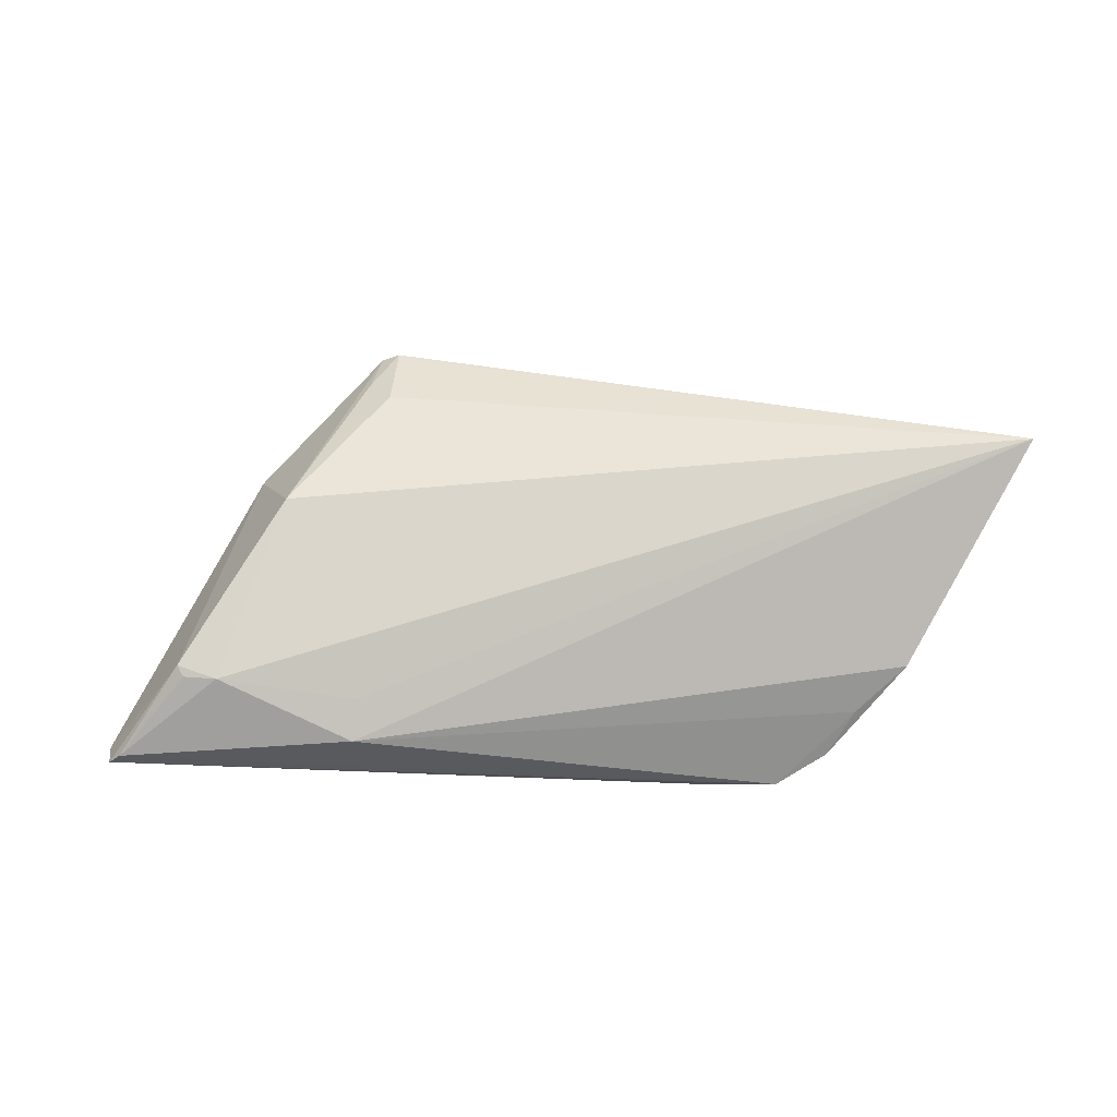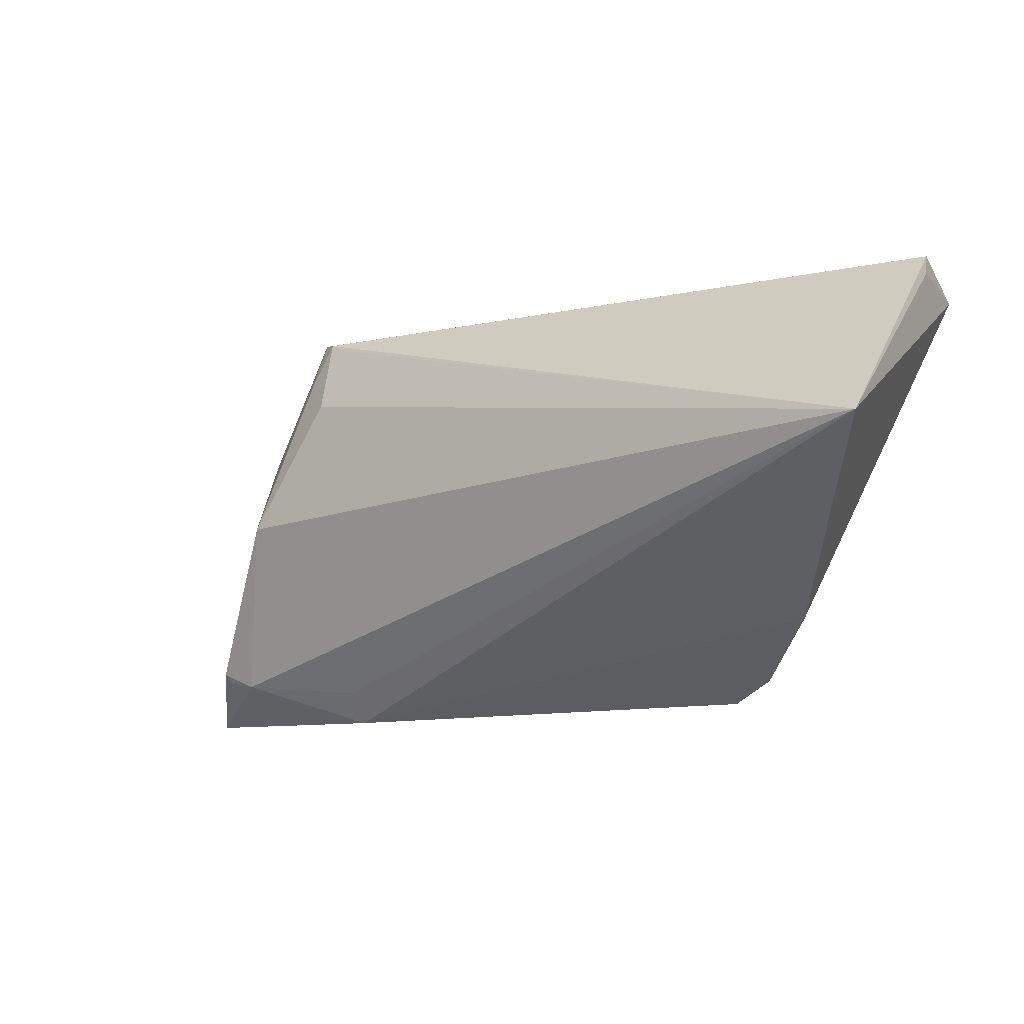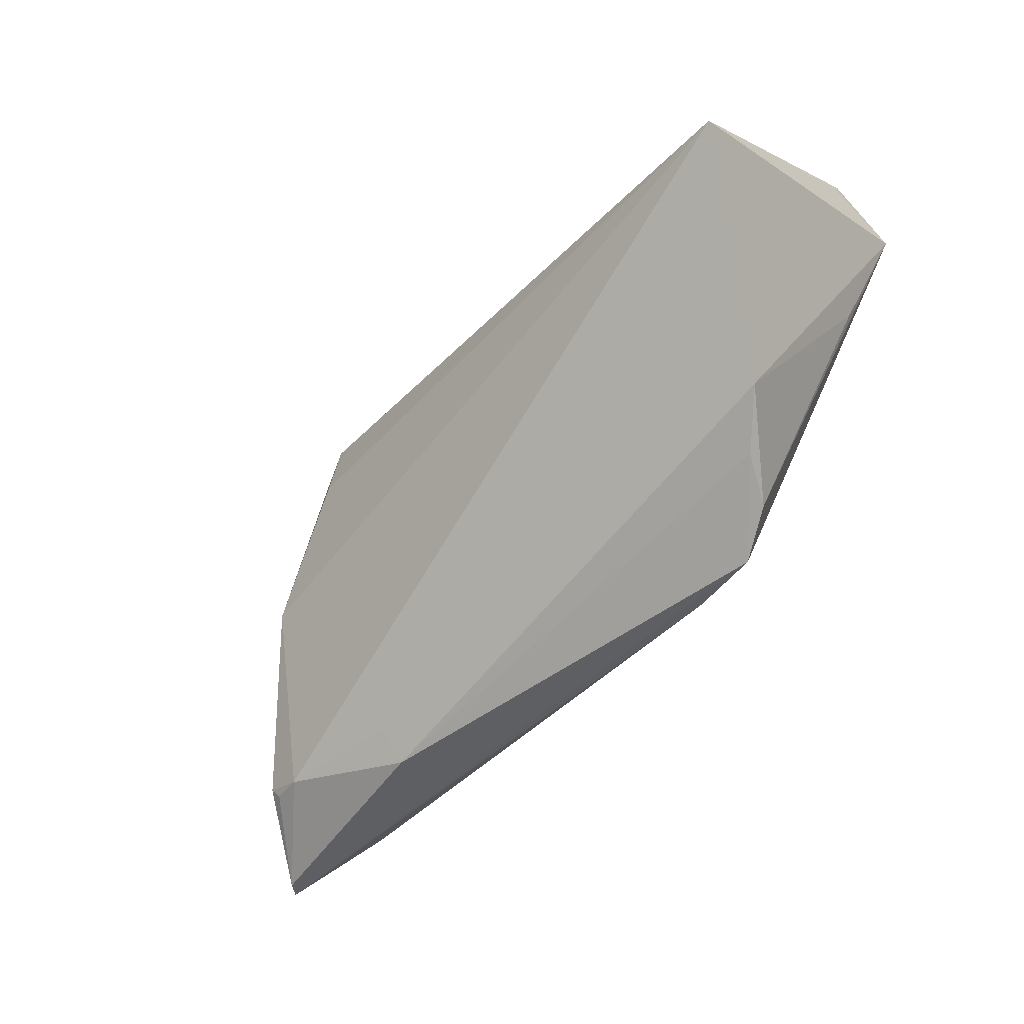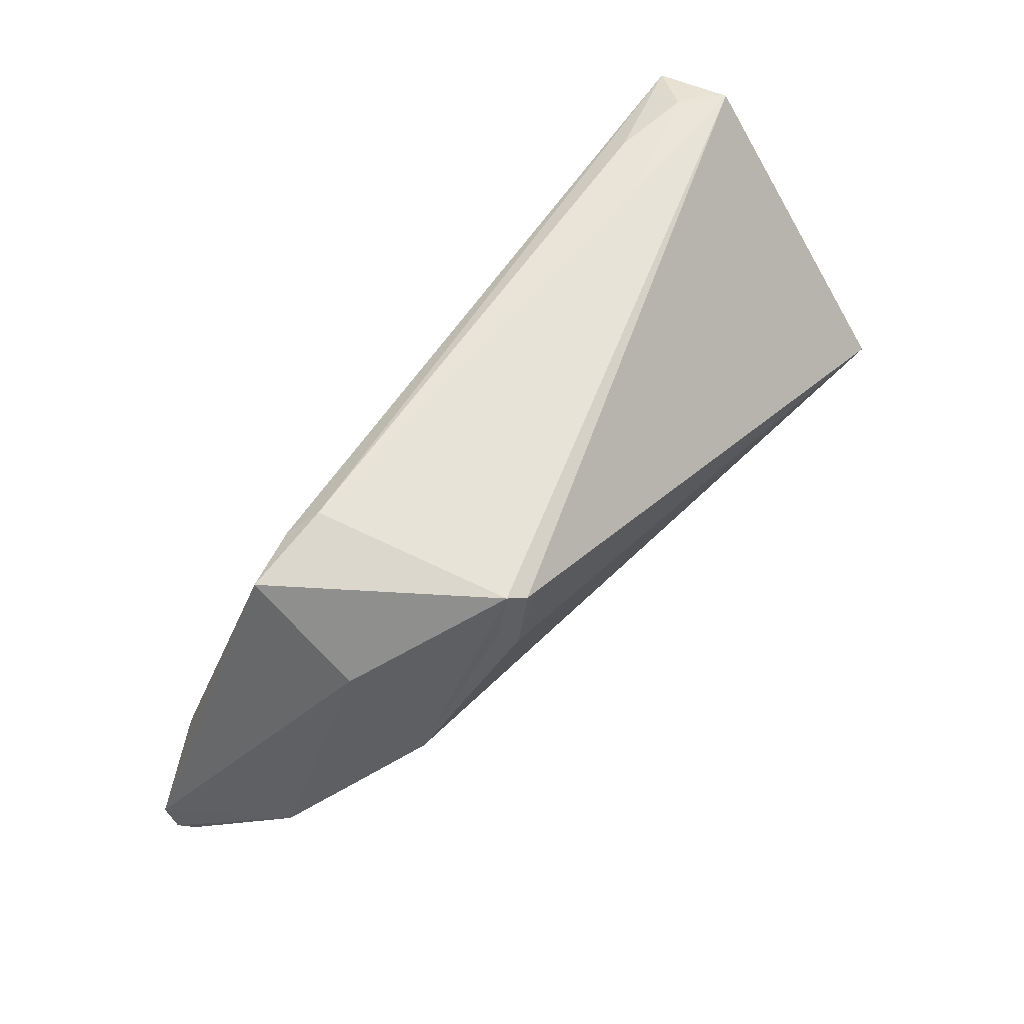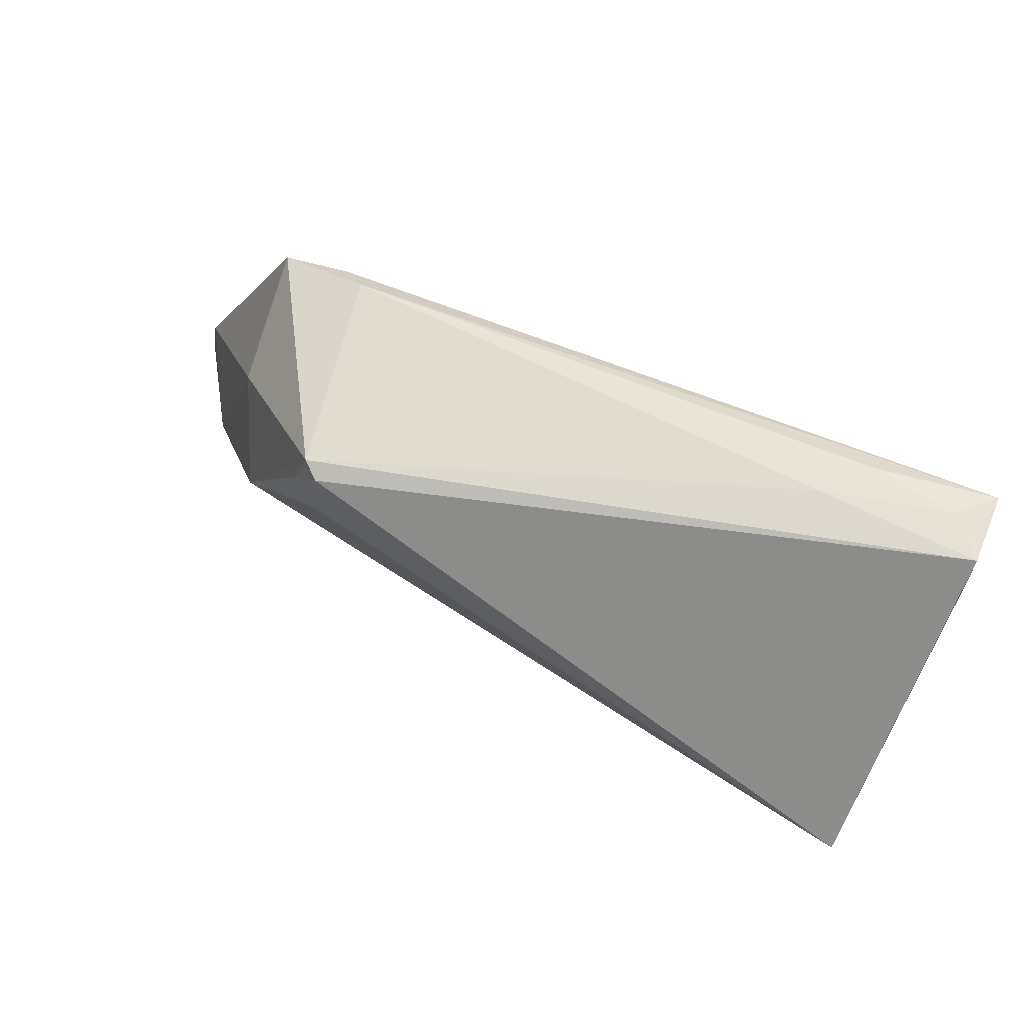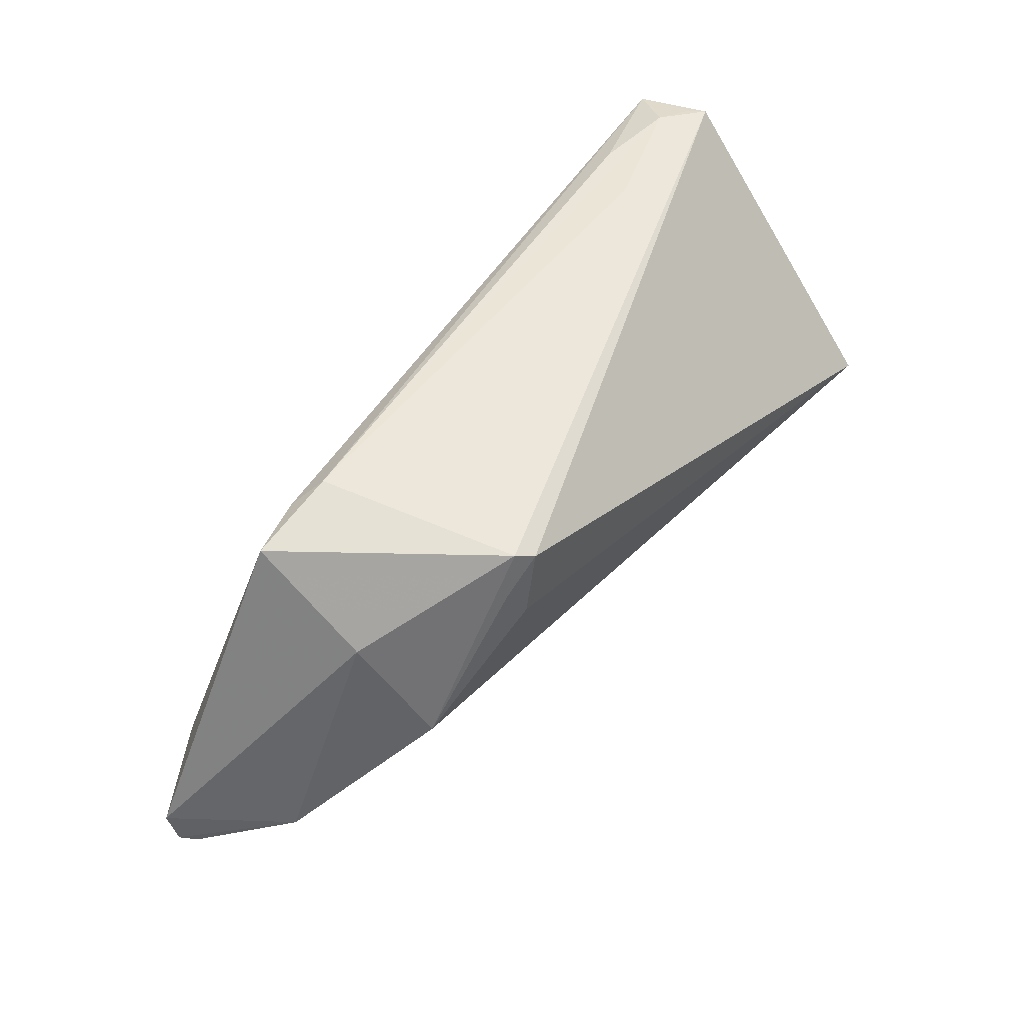
<metadata>
{"format":"obj","ext":"obj","renderer":"f3d","projection":"perspective","resolution":1024,"background":"white","views":[{"elev":41.4,"azim":-6.7,"up":"+Z"},{"elev":-22.3,"azim":32.1,"up":"+Y"},{"elev":-62.5,"azim":48.5,"up":"+Y"},{"elev":59.5,"azim":-50.6,"up":"+Y"},{"elev":64.3,"azim":28.5,"up":"+Y"},{"elev":51.0,"azim":-52.7,"up":"+Y"}]}
</metadata>
<code>
v 0.0155 -0.02489 -0.0176
v -0.03785 0.02361 -0.0084
v 0.05668 0.02637 -0.01152
v 0.03057 -0.02546 -0.01338
v -0.02773 -0.02412 -0.005267
v -0.02034 0.02373 0.01592
v -0.05606 -0.01967 -0.008979
v -0.05774 -0.01511 -0.01211
v 0.05743 -0.006904 0.01959
v -0.02225 0.01793 0.01623
v 0.02422 -0.02663 -0.0168
v 0.05682 0.02447 -0.01959
v -0.03359 7.911e-05 0.01315
v -0.04718 -0.01144 -0.0169
v -0.01682 0.02157 0.01744
v -0.0308 0.01457 -0.01333
v 0.04877 0.007608 -0.01673
v 0.04215 0.02638 -0.01511
v 0.04047 -0.02196 -0.002582
v 0.03723 0.02663 -0.008939
v -0.01823 0.02262 0.01738
v -0.01987 0.01377 0.01735
v -0.04791 -0.0155 0.001415
v 0.05261 0.02663 -0.01381
v -0.03878 -0.008867 -0.01904
v -0.03011 0.02322 -0.01043
v 0.03412 -0.02385 -0.007872
v -0.02697 -0.02092 -0.001416
v 0.01307 -0.01946 -0.01959
v -0.03703 0.01351 0.004969
v -0.05754 -0.0189 -0.01073
v 0.05774 0.02358 -0.008436
v -0.02651 0.02576 -0.008259
v -0.04328 -0.01797 0.001024
v -0.04723 -0.01672 0.0006105
v 0.05766 0.02663 -0.00942
f 16 26 12
f 12 25 16
f 12 11 29
f 29 25 12
f 12 26 33
f 36 21 9
f 8 14 31
f 1 14 25
f 25 29 1
f 1 29 11
f 11 31 1
f 1 31 14
f 32 9 12
f 12 36 32
f 32 36 9
f 12 33 18
f 11 5 7
f 7 31 11
f 22 13 9
f 9 13 34
f 34 7 5
f 10 22 21
f 13 22 10
f 4 11 12
f 12 17 4
f 3 36 12
f 2 33 26
f 8 30 2
f 2 14 8
f 25 14 2
f 26 16 2
f 2 16 25
f 9 21 15
f 15 22 9
f 21 22 15
f 28 5 9
f 9 34 28
f 28 34 5
f 23 34 13
f 23 13 30
f 31 7 23
f 23 30 8
f 8 31 23
f 9 5 19
f 19 4 17
f 12 9 19
f 19 17 12
f 24 20 36
f 36 3 24
f 24 18 33
f 33 20 24
f 12 18 24
f 24 3 12
f 6 2 30
f 6 10 21
f 33 2 6
f 30 13 6
f 13 10 6
f 6 20 33
f 21 36 6
f 36 20 6
f 7 34 35
f 35 23 7
f 34 23 35
f 27 19 5
f 4 19 27
f 27 5 11
f 11 4 27

</code>
